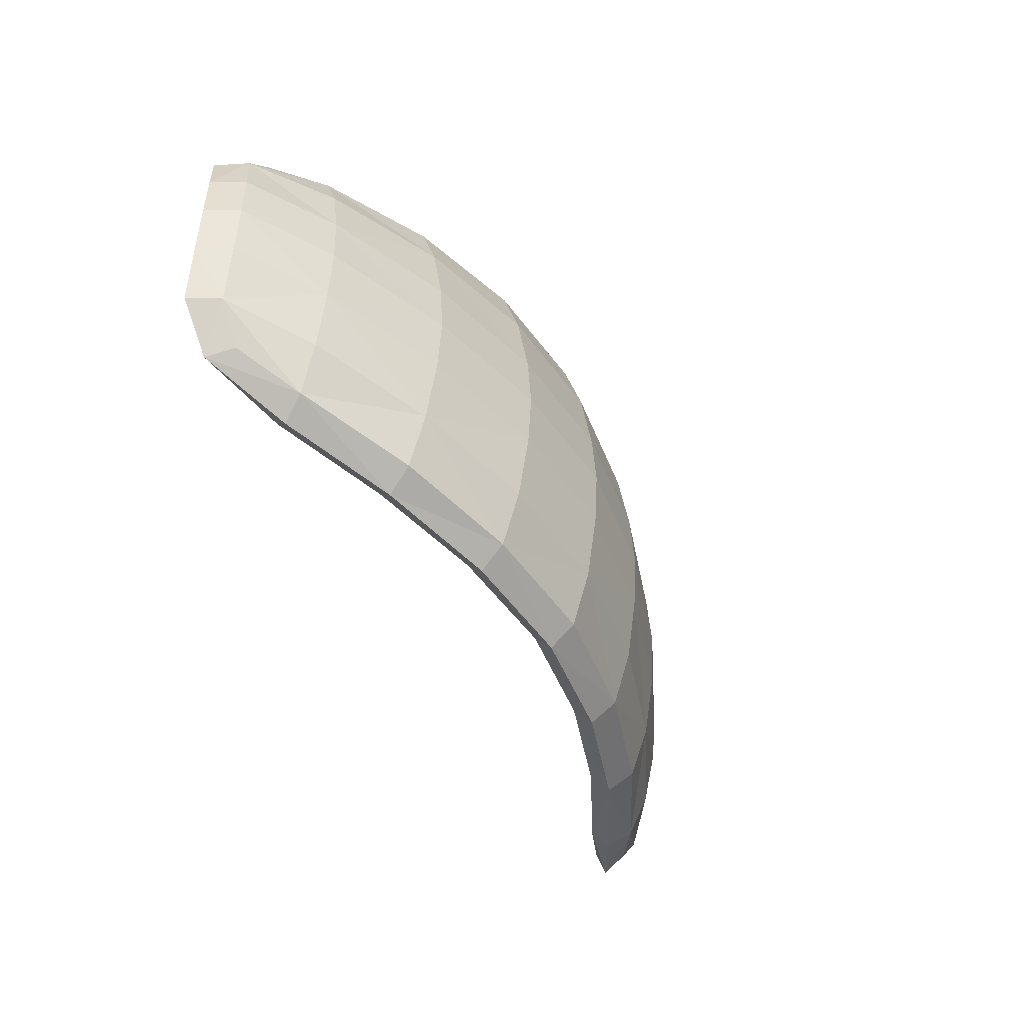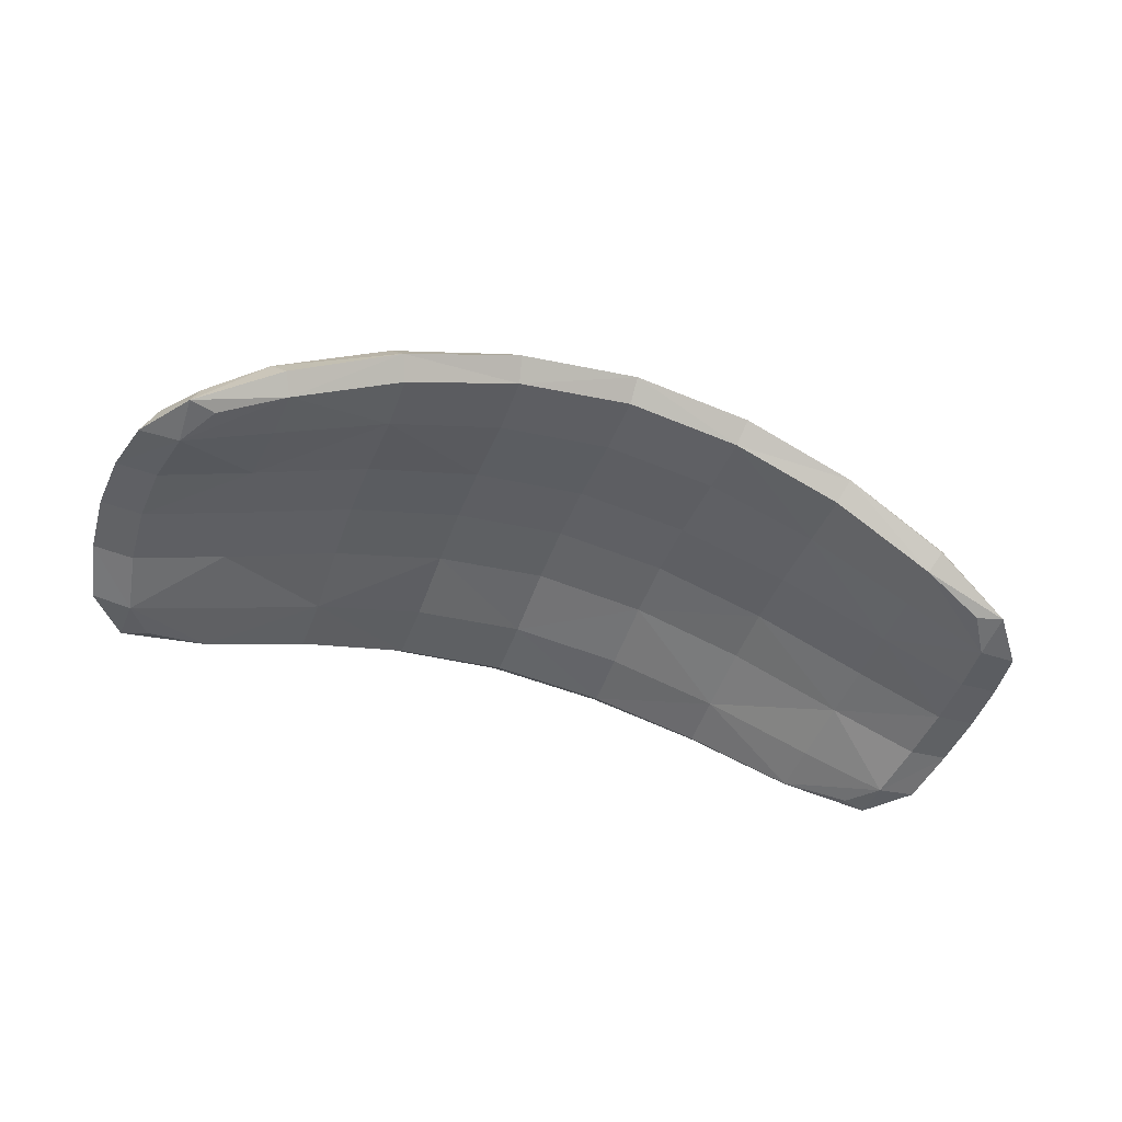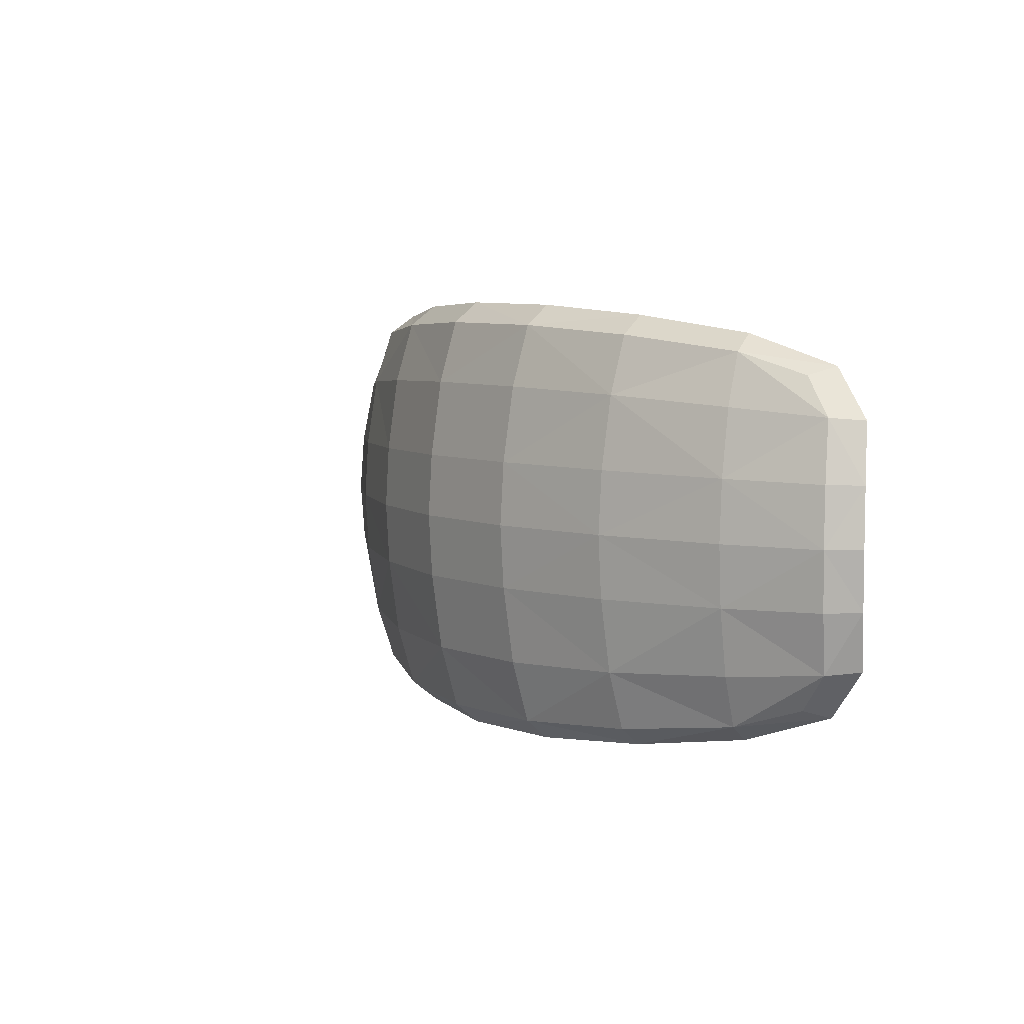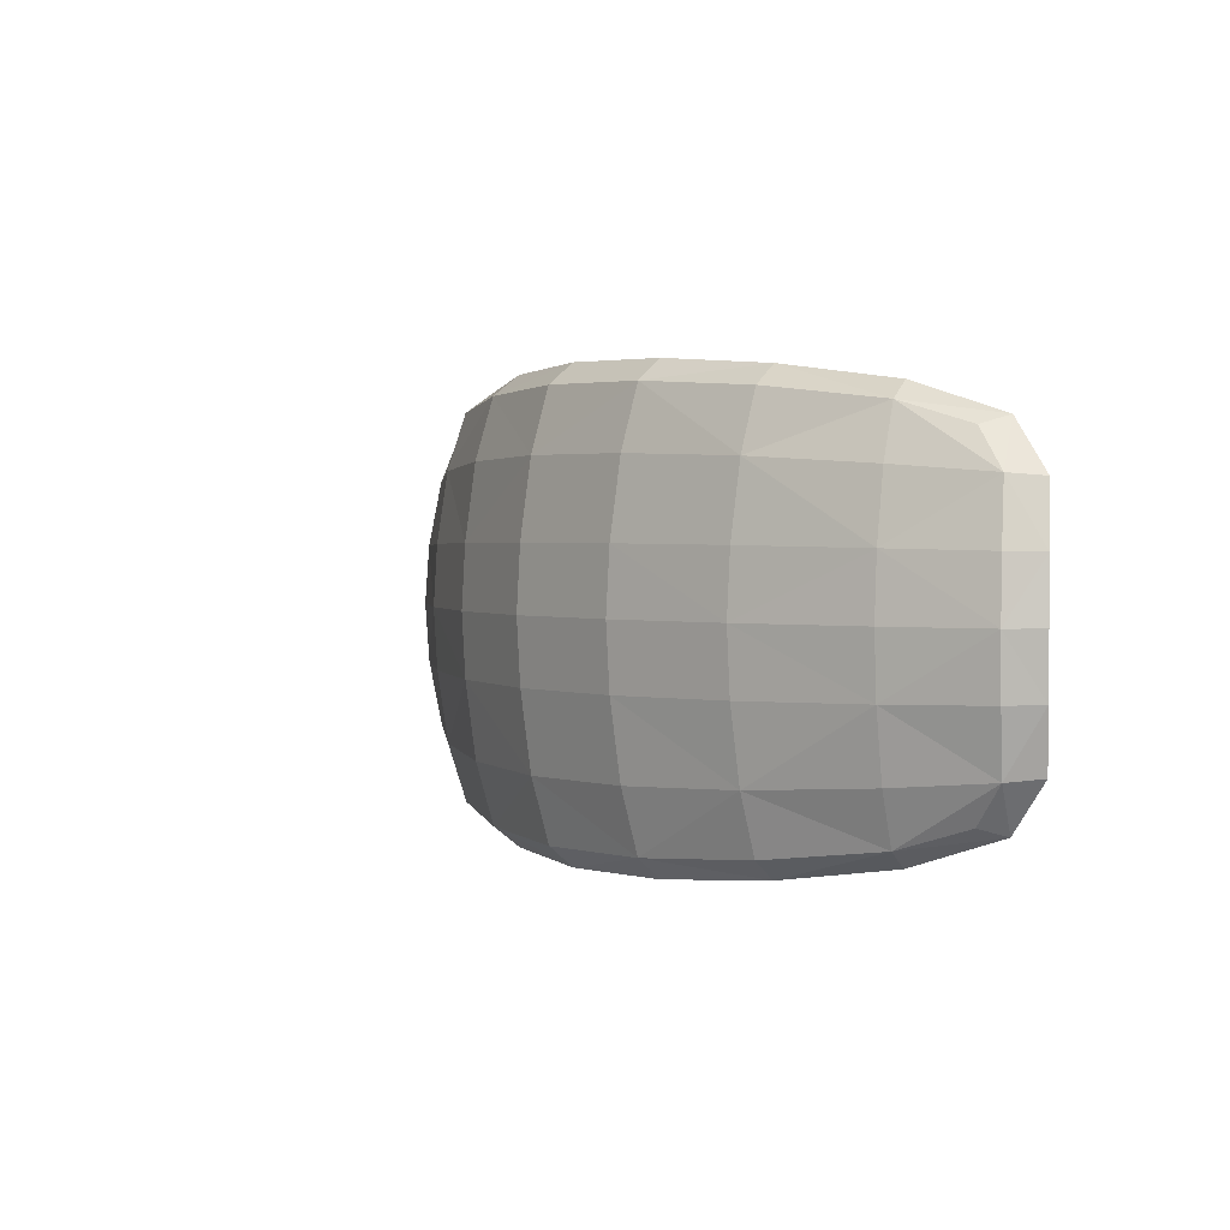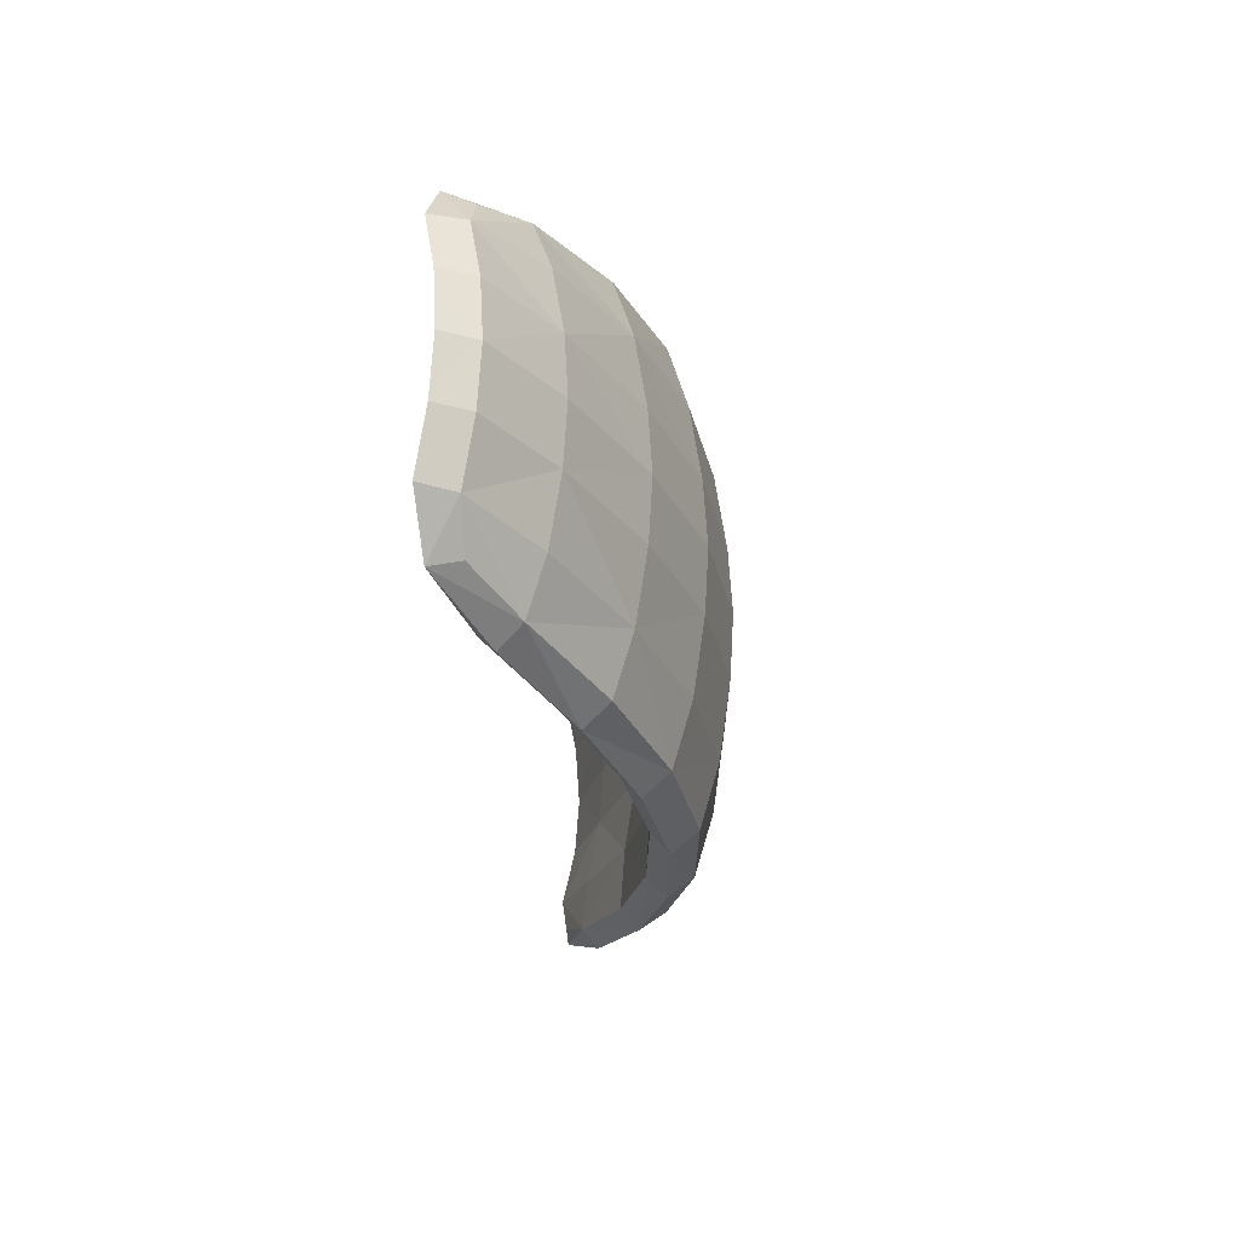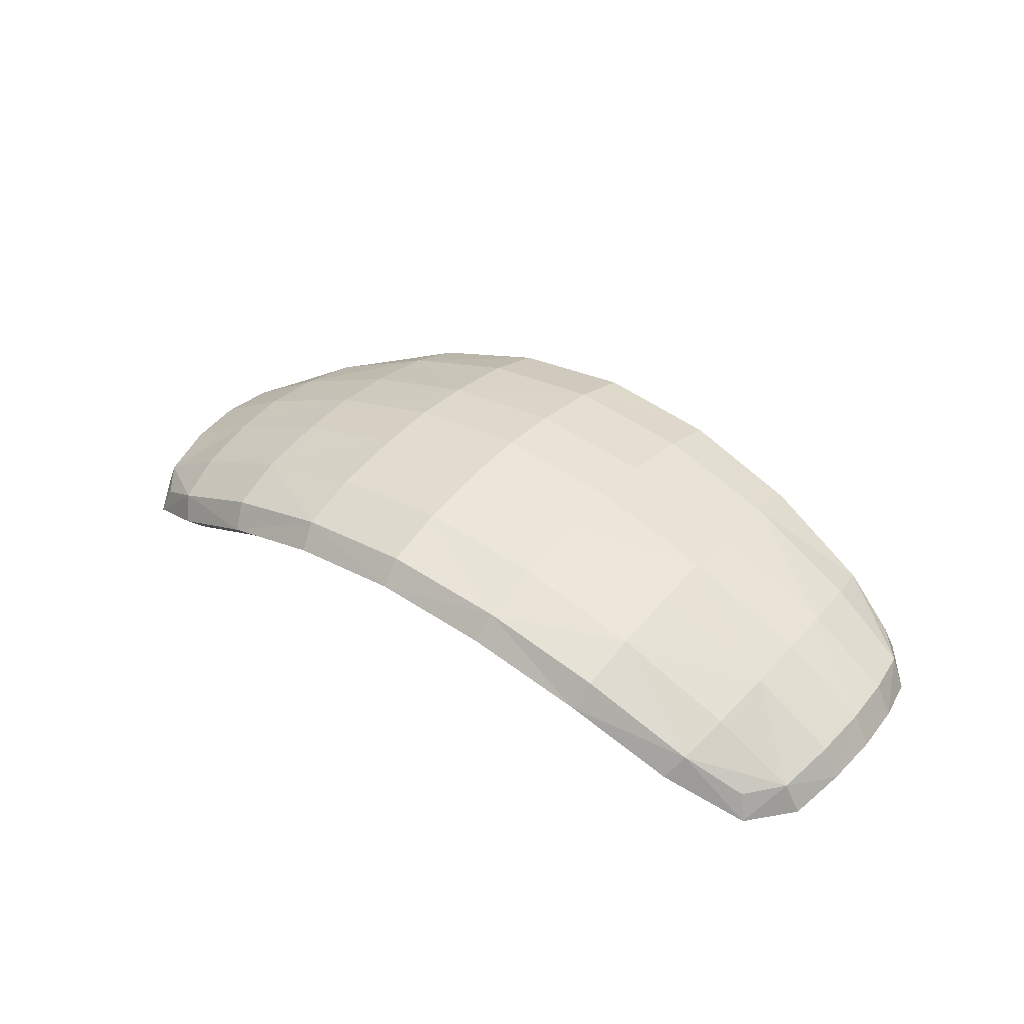
<metadata>
{"format":"obj","ext":"obj","renderer":"f3d","projection":"perspective","resolution":1024,"background":"white","views":[{"elev":-48.5,"azim":-62.6,"up":"+Y"},{"elev":-46.4,"azim":-19.9,"up":"+Z"},{"elev":5.6,"azim":59.4,"up":"+Y"},{"elev":1.9,"azim":57.9,"up":"+Y"},{"elev":-26.4,"azim":-84.2,"up":"+Y"},{"elev":39.1,"azim":-142.9,"up":"+Z"}]}
</metadata>
<code>
o ColobotMesh_1_ColobotMesh_
v -1.109 -1.197 -0.0445
v -3.251 0.02799 -0.6942
v 3.172 1.118 -0.822
v 3 0.02799 -1.135
v 1 0.02799 -0.4167
v 1.101 0.02799 0.08329
v -3.18 -1.069 -0.822
v 3.172 -1.069 -0.822
v -1.054 -1.922 -0.4223
v 3.242 0.02799 -0.6942
v -1.109 1.239 -0.0445
v 1.101 -1.197 -0.0445
v -3.18 1.118 -0.822
v -1.109 0.02799 0.08329
v -2.929 -1.069 -1.263
v 4 -0.972 -1.551
v -1.054 1.95 -0.4223
v -4.142 0.02799 -1.423
v 1.05 -1.922 -0.4223
v 4 1.028 -1.551
v 2.929 1.118 -1.263
v -4 -0.972 -1.551
v -3 0.02799 -1.135
v 2.98 1.709 -1.17
v -1 1.239 -0.5445
v -2.983 -1.667 -1.17
v 4.142 0.02799 -1.423
v -1 -1.197 -0.5445
v 2.98 -1.667 -1.17
v 1.05 1.95 -0.4223
v 2.929 -1.069 -1.263
v -2.983 1.709 -1.17
v 1 1.239 -0.5445
v -4 1.028 -1.551
v 1 -1.197 -0.5445
v 1.101 1.239 -0.0445
v -2.929 1.118 -1.263
v -1 0.02799 -0.4167
v 2 0.02799 -0.7159
v -3.233 0.5506 -0.7261
v -3.095 1.561 -0.9729
v 1.101 0.5808 0.05135
v 1.088 -1.741 -0.2028
v 2.982 0.5506 -1.167
v -3.095 -1.517 -0.9729
v -1 0.5808 -0.4487
v -0.002071 0.02799 0.2029
v -3.865 -0.9963 -1.273
v 3.864 -0.9963 -1.273
v 3.088 -1.517 -0.9729
v 3.864 1.051 -1.273
v -2.181 -1.15 -0.3585
v 3.225 -0.4963 -0.7261
v 3.785 0.02799 -1.446
v -3.99 0.02799 -1.146
v 1.101 -0.5282 0.05135
v -3.233 -0.4963 -0.7261
v 0 0.02799 -0.2971
v -0.002071 1.254 0.07513
v -1.095 -1.741 -0.2028
v -2 0.02799 -0.7159
v -2.181 1.194 -0.3585
v 2.186 0.02799 -0.2307
v -3.865 1.051 -1.273
v -1.109 0.5808 0.05135
v 3.225 0.5506 -0.7261
v -2.982 0.5506 -1.167
v -1.109 -0.5282 0.05135
v -1.095 1.772 -0.2028
v -2.199 0.02799 -0.2307
v 2.169 -1.15 -0.3585
v -2.907 -1.517 -1.303
v -0.002071 -1.212 0.07513
v 1.013 1.772 -0.5778
v 2.982 -0.4963 -1.167
v 1 0.5808 -0.4487
v 3.661 -0.9963 -1.574
v -1 -0.5282 -0.4487
v 3.988 0.02799 -1.146
v 1 -0.5282 -0.4487
v -2.064 1.859 -0.7289
v 2.058 1.859 -0.7289
v 2.058 -1.828 -0.7289
v -2.907 1.561 -1.303
v -1.014 1.772 -0.5778
v 0 1.254 -0.4249
v -1.982 1.194 -0.8437
v -4.106 -0.472 -1.455
v -3.785 0.02799 -1.446
v -4.106 0.528 -1.455
v 3.674 1.448 -1.52
v -2.064 -1.828 -0.7289
v 1.013 -1.741 -0.5778
v 2.169 1.194 -0.3585
v -3.661 1.051 -1.574
v 0 -1.212 -0.4249
v 3.674 -1.396 -1.52
v -1.982 -1.15 -0.8437
v -3.675 1.448 -1.52
v 1.088 1.772 -0.2028
v -0.001036 1.981 -0.3027
v 3.661 1.051 -1.574
v -2.982 -0.4963 -1.167
v -3.675 -1.396 -1.52
v 4.106 0.528 -1.455
v 4.106 -0.472 -1.455
v 1.982 1.194 -0.8437
v 3.088 1.561 -0.9729
v -1.014 -1.741 -0.5778
v -3.661 -0.9963 -1.574
v 2.906 -1.517 -1.303
v 1.982 -1.15 -0.8437
v 2.906 1.561 -1.303
v -0.001036 -1.952 -0.3027
v 1.992 -1.658 -0.8789
v -3.597 1.376 -1.28
v -2.194 -0.5165 -0.2627
v -3.959 -0.4781 -1.177
v -3.597 -1.325 -1.28
v -2.143 -1.658 -0.515
v -0.002071 -0.532 0.171
v -0.001812 -1.767 -0.08321
v 2.182 -0.5165 -0.2627
v 2.132 -1.658 -0.515
v 3.957 -0.4781 -1.177
v 3.595 -1.325 -1.28
v -2.194 0.5694 -0.2627
v -3.959 0.5336 -1.177
v -0.002071 0.5846 0.171
v 2.182 0.5694 -0.2627
v 3.754 -0.4781 -1.478
v 3.451 -1.325 -1.512
v -1.996 0.5694 -0.7478
v -3.754 0.5336 -1.478
v 0 0.5846 -0.329
v 1.996 0.5694 -0.7478
v 3.754 0.5336 -1.478
v 2.132 1.693 -0.515
v -3.451 -1.325 -1.512
v -1.994 -1.658 -0.8789
v -0.000259 -1.767 -0.4582
v -3.754 -0.4781 -1.478
v 1.996 -0.5165 -0.7478
v 3.957 0.5336 -1.177
v -1.996 -0.5165 -0.7478
v -0.001812 1.799 -0.08321
v 3.595 1.376 -1.28
v -2.143 1.693 -0.515
v 1.992 1.693 -0.8789
v -0.000259 1.799 -0.4582
v -1.994 1.693 -0.8789
v -3.451 1.376 -1.512
v 0 -0.532 -0.329
v 3.451 1.376 -1.512
f 52 120 60
f 60 122 73
f 73 121 68
f 68 117 52
f 55 118 57
f 57 117 70
f 70 127 40
f 40 128 55
f 51 147 108
f 108 138 94
f 94 130 66
f 66 144 51
f 47 121 56
f 56 123 63
f 63 130 42
f 42 129 47
f 48 119 45
f 45 120 52
f 52 117 57
f 57 118 48
f 71 124 50
f 50 126 49
f 49 125 53
f 53 123 71
f 63 123 53
f 53 125 79
f 79 144 66
f 66 130 63
f 62 127 65
f 65 129 59
f 59 146 69
f 69 148 62
f 73 122 43
f 43 124 71
f 71 123 56
f 56 121 73
f 64 128 40
f 40 127 62
f 62 148 41
f 41 116 64
f 70 117 68
f 68 121 47
f 47 129 65
f 65 127 70
f 59 129 42
f 42 130 94
f 94 138 100
f 100 146 59
f 1 52 60
f 1 60 73
f 1 73 68
f 1 68 52
f 2 55 57
f 2 57 70
f 2 70 40
f 2 40 55
f 3 51 108
f 3 108 94
f 3 94 66
f 3 66 51
f 6 47 56
f 6 56 63
f 6 63 42
f 6 42 47
f 7 48 45
f 7 45 52
f 7 52 57
f 7 57 48
f 8 71 50
f 8 50 49
f 8 49 53
f 8 53 71
f 10 63 53
f 10 53 79
f 10 79 66
f 10 66 63
f 11 62 65
f 11 65 59
f 11 59 69
f 11 69 62
f 12 73 43
f 12 43 71
f 12 71 56
f 12 56 73
f 13 64 40
f 13 40 62
f 13 62 41
f 13 41 64
f 14 70 68
f 14 68 47
f 14 47 65
f 14 65 70
f 36 59 42
f 36 42 94
f 36 94 100
f 36 100 59
f 75 143 39
f 39 136 44
f 44 137 54
f 54 131 75
f 80 153 58
f 58 135 76
f 76 136 39
f 39 143 80
f 72 139 110
f 110 142 103
f 103 145 98
f 98 140 72
f 44 136 107
f 107 149 113
f 113 154 102
f 102 137 44
f 103 142 89
f 89 134 67
f 67 133 61
f 61 145 103
f 46 133 87
f 87 151 85
f 85 150 86
f 86 135 46
f 109 140 98
f 98 145 78
f 78 153 96
f 96 141 109
f 111 115 112
f 112 143 75
f 75 131 77
f 77 132 111
f 76 135 86
f 86 150 74
f 74 149 107
f 107 136 76
f 93 141 96
f 96 153 80
f 80 143 112
f 112 115 93
f 67 134 95
f 95 152 84
f 84 151 87
f 87 133 67
f 78 145 61
f 61 133 46
f 46 135 58
f 58 153 78
f 4 75 39
f 4 39 44
f 4 44 54
f 4 54 75
f 5 80 58
f 5 58 76
f 5 76 39
f 5 39 80
f 15 72 110
f 15 110 103
f 15 103 98
f 15 98 72
f 21 44 107
f 21 107 113
f 21 113 102
f 21 102 44
f 23 103 89
f 23 89 67
f 23 67 61
f 23 61 103
f 25 46 87
f 25 87 85
f 25 85 86
f 25 86 46
f 28 109 98
f 28 98 78
f 28 78 96
f 28 96 109
f 31 111 112
f 31 112 75
f 31 75 77
f 31 77 111
f 33 76 86
f 33 86 74
f 33 74 107
f 33 107 76
f 35 93 96
f 35 96 80
f 35 80 112
f 35 112 93
f 37 67 95
f 37 95 84
f 37 84 87
f 37 87 67
f 38 78 61
f 38 61 46
f 38 46 58
f 38 58 78
f 60 120 92
f 92 140 109
f 109 141 114
f 114 122 60
f 49 126 97
f 97 132 77
f 77 131 106
f 106 125 49
f 69 146 101
f 101 150 85
f 85 151 81
f 81 148 69
f 55 128 90
f 90 134 89
f 89 142 88
f 88 118 55
f 43 122 114
f 114 141 93
f 93 115 83
f 83 124 43
f 51 144 105
f 105 137 102
f 102 154 91
f 91 147 51
f 48 118 88
f 88 142 110
f 110 139 104
f 104 119 48
f 108 147 91
f 91 154 113
f 113 149 82
f 82 138 108
f 45 119 104
f 104 139 72
f 72 140 92
f 92 120 45
f 79 125 106
f 106 131 54
f 54 137 105
f 105 144 79
f 50 124 83
f 83 115 111
f 111 132 97
f 97 126 50
f 100 138 82
f 82 149 74
f 74 150 101
f 101 146 100
f 41 148 81
f 81 151 84
f 84 152 99
f 99 116 41
f 64 116 99
f 99 152 95
f 95 134 90
f 90 128 64
f 9 60 92
f 9 92 109
f 9 109 114
f 9 114 60
f 16 49 97
f 16 97 77
f 16 77 106
f 16 106 49
f 17 69 101
f 17 101 85
f 17 85 81
f 17 81 69
f 18 55 90
f 18 90 89
f 18 89 88
f 18 88 55
f 19 43 114
f 19 114 93
f 19 93 83
f 19 83 43
f 20 51 105
f 20 105 102
f 20 102 91
f 20 91 51
f 22 48 88
f 22 88 110
f 22 110 104
f 22 104 48
f 24 108 91
f 24 91 113
f 24 113 82
f 24 82 108
f 26 45 104
f 26 104 72
f 26 72 92
f 26 92 45
f 27 79 106
f 27 106 54
f 27 54 105
f 27 105 79
f 29 50 83
f 29 83 111
f 29 111 97
f 29 97 50
f 30 100 82
f 30 82 74
f 30 74 101
f 30 101 100
f 32 41 81
f 32 81 84
f 32 84 99
f 32 99 41
f 34 64 99
f 34 99 95
f 34 95 90
f 34 90 64

</code>
